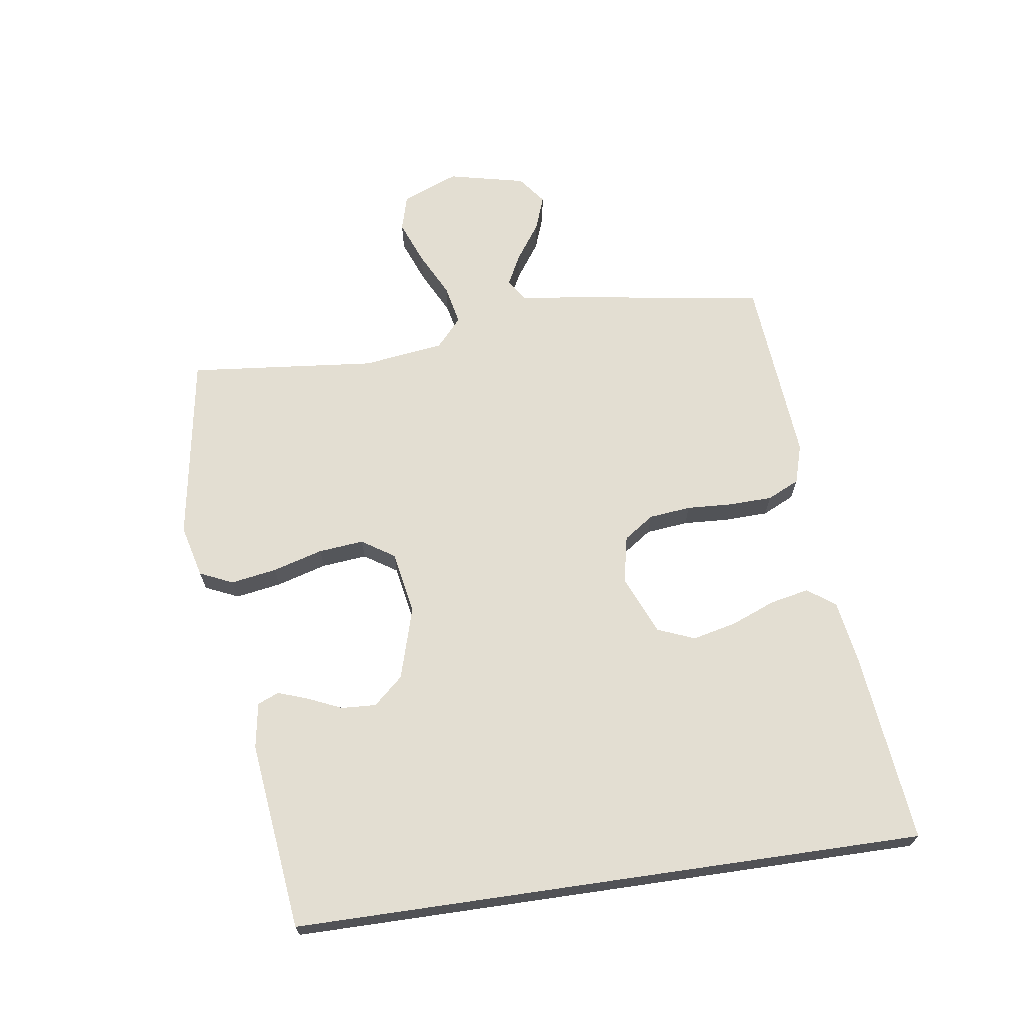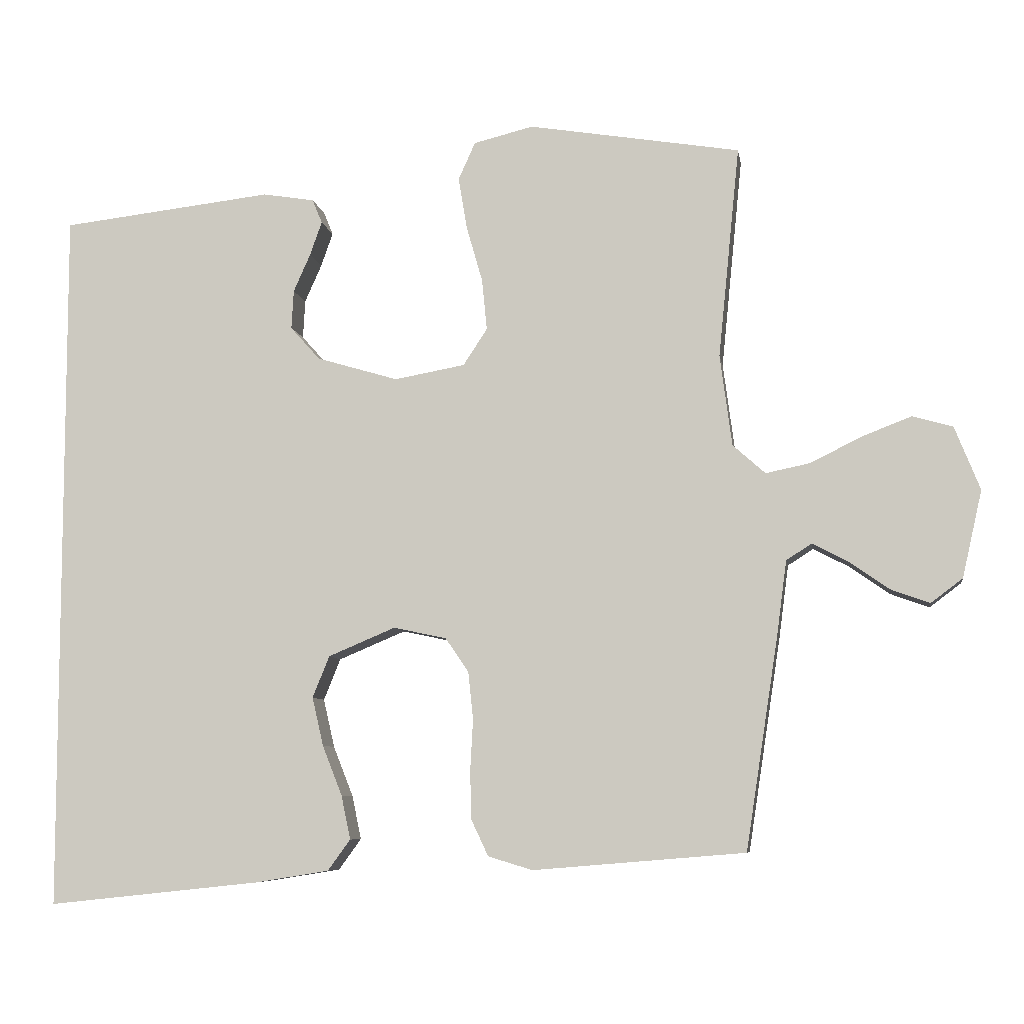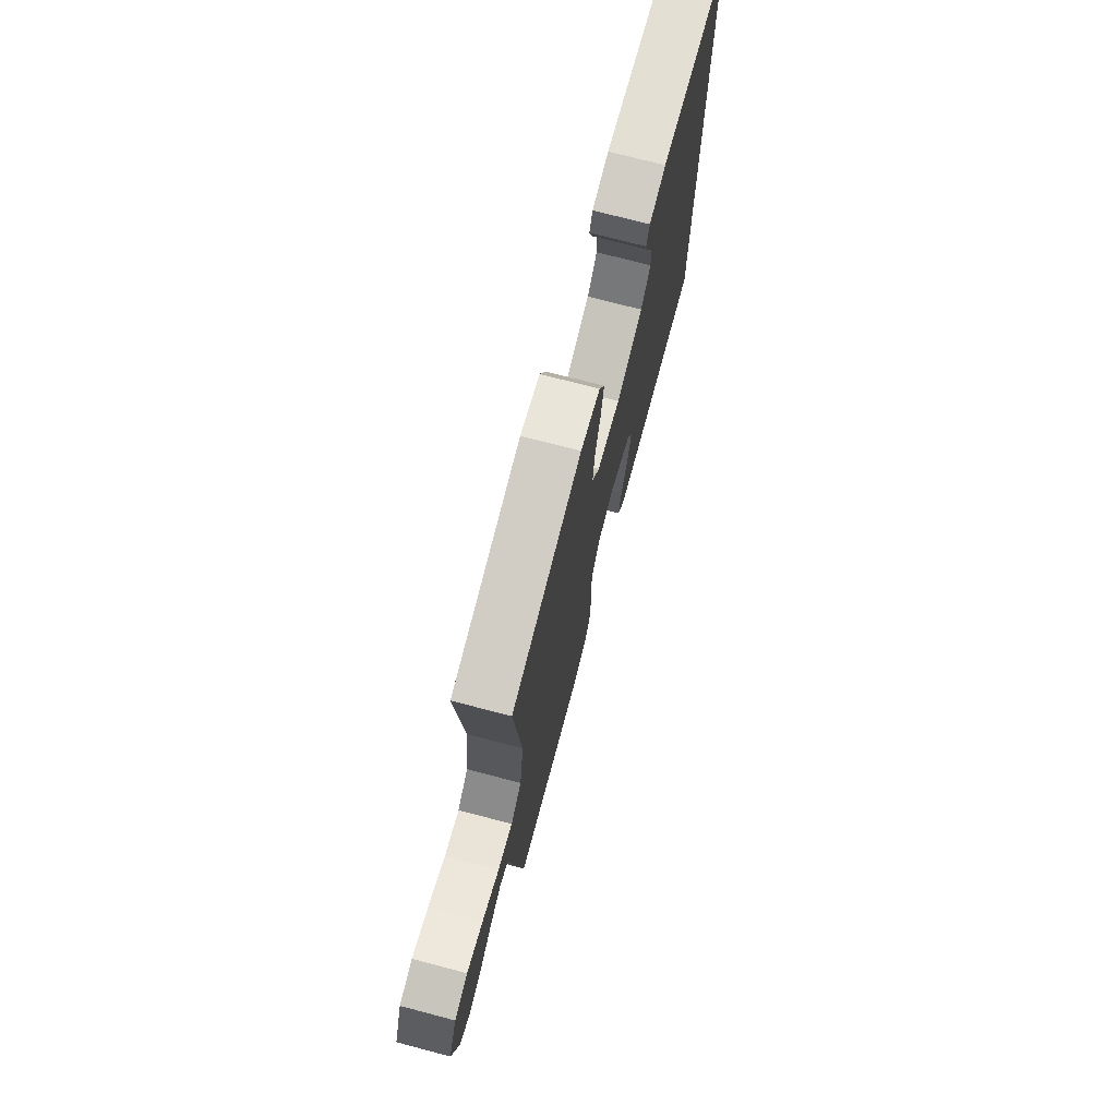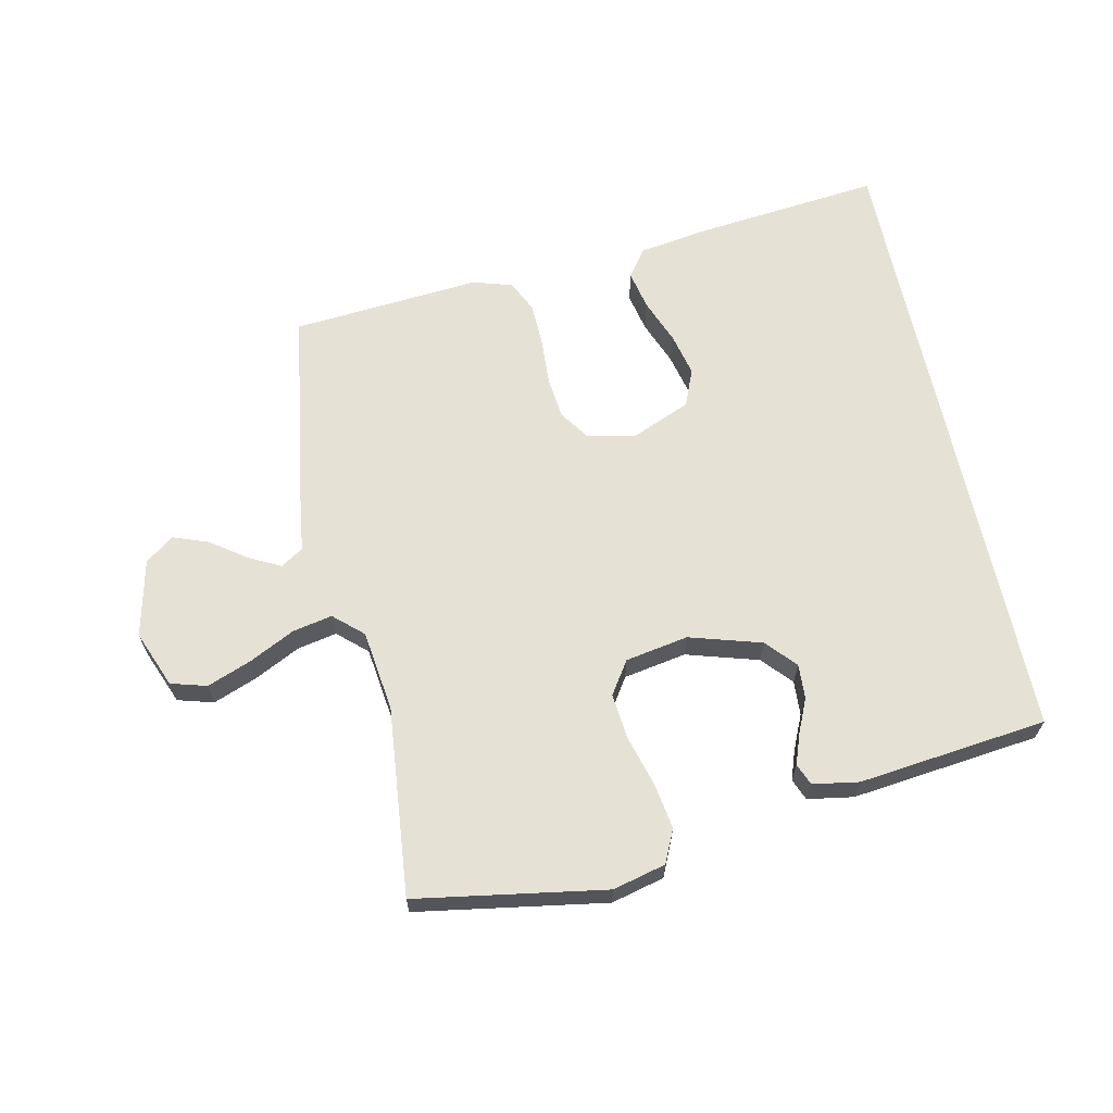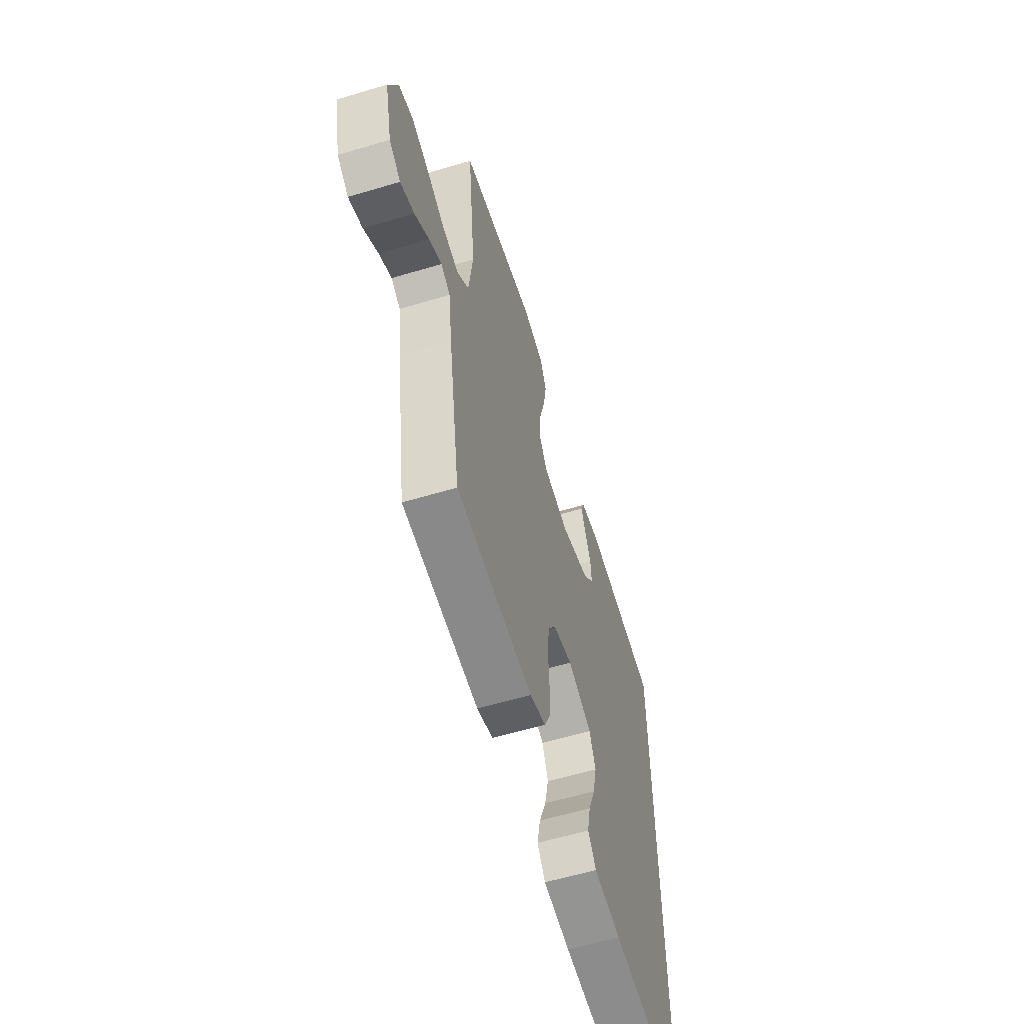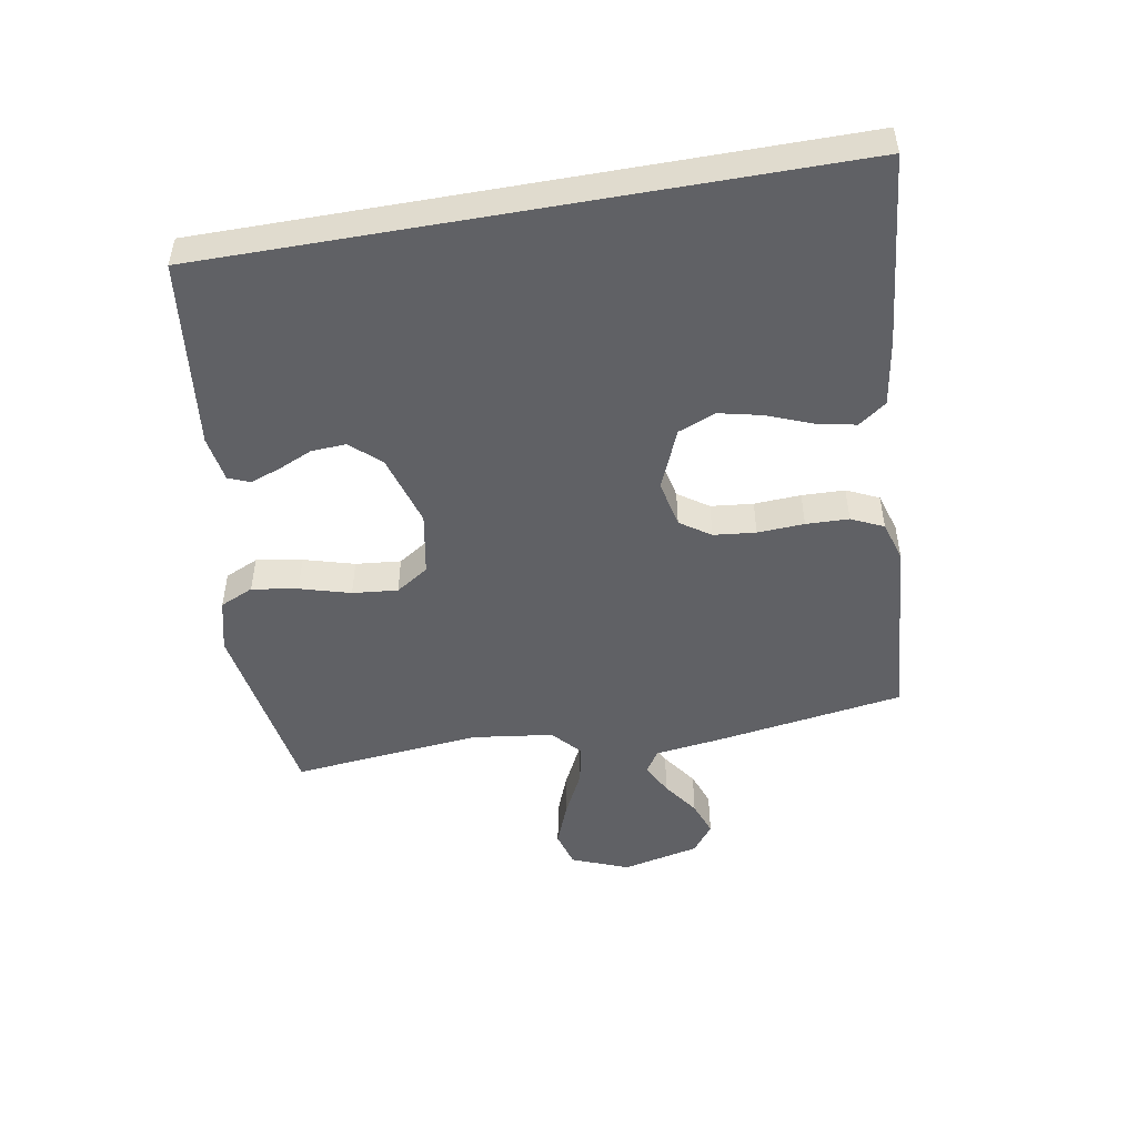
<metadata>
{"format":"obj","ext":"obj","renderer":"f3d","projection":"perspective","resolution":1024,"background":"white","views":[{"elev":67.6,"azim":81.7,"up":"+Y"},{"elev":-7.3,"azim":-171.1,"up":"+Z"},{"elev":73.5,"azim":-75.3,"up":"+Z"},{"elev":64.8,"azim":-12.0,"up":"+Y"},{"elev":-58.7,"azim":-72.8,"up":"+Z"},{"elev":-49.5,"azim":100.0,"up":"+Y"}]}
</metadata>
<code>
v 0.5 0.07 0.429
v 0.5 0.07 -0.576
v 0.2 0.07 -0.544
v 0.094 0.07 -0.527
v 0.062 0.07 -0.483
v 0.075 0.07 -0.421
v 0.103 0.07 -0.35
v 0.119 0.07 -0.281
v 0.095 0.07 -0.222
v 0 0.07 -0.182
v -0.075 0.07 -0.198
v -0.108 0.07 -0.246
v -0.115 0.07 -0.313
v -0.111 0.07 -0.387
v -0.113 0.07 -0.455
v -0.137 0.07 -0.506
v -0.2 0.07 -0.525
v -0.5 0.07 -0.5
v -0.546 0.07 -0.2
v -0.56 0.07 -0.094
v -0.596 0.07 -0.071
v -0.646 0.07 -0.097
v -0.703 0.07 -0.137
v -0.758 0.07 -0.157
v -0.803 0.07 -0.123
v -0.831 0.07 0
v -0.795 0.07 0.09
v -0.738 0.07 0.106
v -0.668 0.07 0.079
v -0.596 0.07 0.043
v -0.533 0.07 0.03
v -0.487 0.07 0.071
v -0.47 0.07 0.2
v -0.5 0.07 0.5
v -0.2 0.07 0.549
v -0.116 0.07 0.528
v -0.092 0.07 0.475
v -0.104 0.07 0.402
v -0.127 0.07 0.322
v -0.134 0.07 0.25
v -0.1 0.07 0.198
v 0 0.07 0.18
v 0.115 0.07 0.214
v 0.157 0.07 0.261
v 0.154 0.07 0.316
v 0.13 0.07 0.37
v 0.113 0.07 0.418
v 0.127 0.07 0.452
v 0.2 0.07 0.464
v 0.5 0 0.429
v 0.5 0 -0.576
v 0.2 0 -0.544
v 0.094 0 -0.527
v 0.062 0 -0.483
v 0.075 0 -0.421
v 0.103 0 -0.35
v 0.119 0 -0.281
v 0.095 0 -0.222
v 0 0 -0.182
v -0.075 0 -0.198
v -0.108 0 -0.246
v -0.115 0 -0.313
v -0.111 0 -0.387
v -0.113 0 -0.455
v -0.137 0 -0.506
v -0.2 0 -0.525
v -0.5 0 -0.5
v -0.546 0 -0.2
v -0.56 0 -0.094
v -0.596 0 -0.071
v -0.646 0 -0.097
v -0.703 0 -0.137
v -0.758 0 -0.157
v -0.803 0 -0.123
v -0.831 0 0
v -0.795 0 0.09
v -0.738 0 0.106
v -0.668 0 0.079
v -0.596 0 0.043
v -0.533 0 0.03
v -0.487 0 0.071
v -0.47 0 0.2
v -0.5 0 0.5
v -0.2 0 0.549
v -0.116 0 0.528
v -0.092 0 0.475
v -0.104 0 0.402
v -0.127 0 0.322
v -0.134 0 0.25
v -0.1 0 0.198
v 0 0 0.18
v 0.115 0 0.214
v 0.157 0 0.261
v 0.154 0 0.316
v 0.13 0 0.37
v 0.113 0 0.418
v 0.127 0 0.452
v 0.2 0 0.464
f 48 49 1
f 47 48 1
f 46 47 1
f 45 46 1
f 44 45 1 2
f 43 44 2 3
f 42 43 3
f 37 38 39
f 36 37 39
f 35 36 39
f 34 35 39
f 33 34 39
f 32 33 39 40
f 31 32 40 41
f 28 29 30
f 27 28 30
f 26 27 30
f 25 26 30
f 24 25 30
f 23 24 30
f 22 23 30
f 21 22 30 31
f 31 41 42
f 21 31 42
f 20 21 42
f 18 19 20
f 17 18 20
f 16 17 20
f 15 16 20
f 14 15 20
f 13 14 20
f 5 6 7
f 4 5 7
f 3 4 7
f 3 7 8
f 42 3 8
f 12 13 20
f 11 12 20 42
f 10 11 42
f 9 10 42
f 8 9 42
f 50 98 97
f 50 97 96
f 50 96 95
f 50 95 94
f 51 50 94 93
f 52 51 93 92
f 52 92 91
f 88 87 86
f 88 86 85
f 88 85 84
f 88 84 83
f 88 83 82
f 89 88 82 81
f 90 89 81 80
f 79 78 77
f 79 77 76
f 79 76 75
f 79 75 74
f 79 74 73
f 79 73 72
f 79 72 71
f 80 79 71 70
f 91 90 80
f 91 80 70
f 91 70 69
f 69 68 67
f 69 67 66
f 69 66 65
f 69 65 64
f 69 64 63
f 69 63 62
f 56 55 54
f 56 54 53
f 56 53 52
f 57 56 52
f 57 52 91
f 69 62 61
f 91 69 61 60
f 91 60 59
f 91 59 58
f 91 58 57
f 1 50 51 2
f 2 51 52 3
f 3 52 53 4
f 4 53 54 5
f 5 54 55 6
f 6 55 56 7
f 7 56 57 8
f 8 57 58 9
f 9 58 59 10
f 10 59 60 11
f 11 60 61 12
f 12 61 62 13
f 13 62 63 14
f 14 63 64 15
f 15 64 65 16
f 16 65 66 17
f 17 66 67 18
f 18 67 68 19
f 19 68 69 20
f 20 69 70 21
f 21 70 71 22
f 22 71 72 23
f 23 72 73 24
f 24 73 74 25
f 25 74 75 26
f 26 75 76 27
f 27 76 77 28
f 28 77 78 29
f 29 78 79 30
f 30 79 80 31
f 31 80 81 32
f 32 81 82 33
f 33 82 83 34
f 34 83 84 35
f 35 84 85 36
f 36 85 86 37
f 37 86 87 38
f 38 87 88 39
f 39 88 89 40
f 40 89 90 41
f 41 90 91 42
f 42 91 92 43
f 43 92 93 44
f 44 93 94 45
f 45 94 95 46
f 46 95 96 47
f 47 96 97 48
f 48 97 98 49
f 49 98 50 1

</code>
